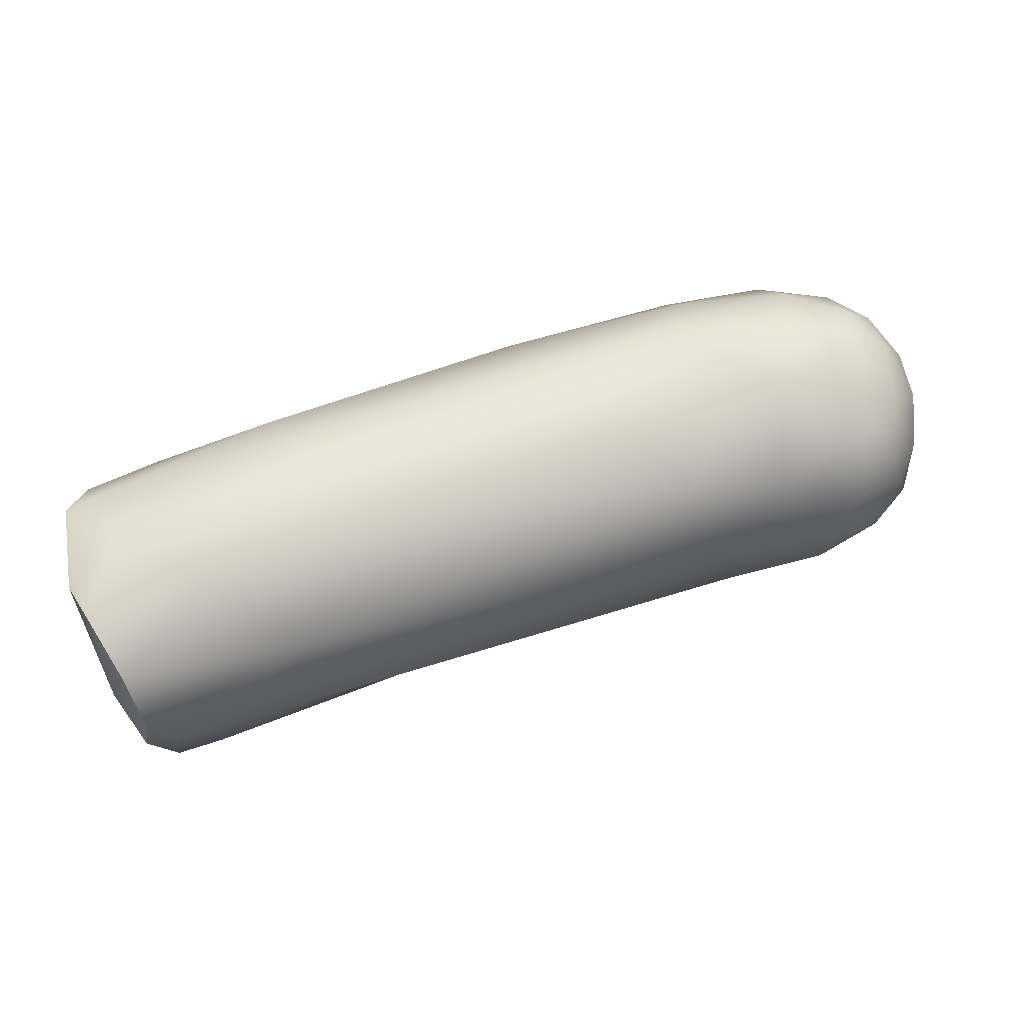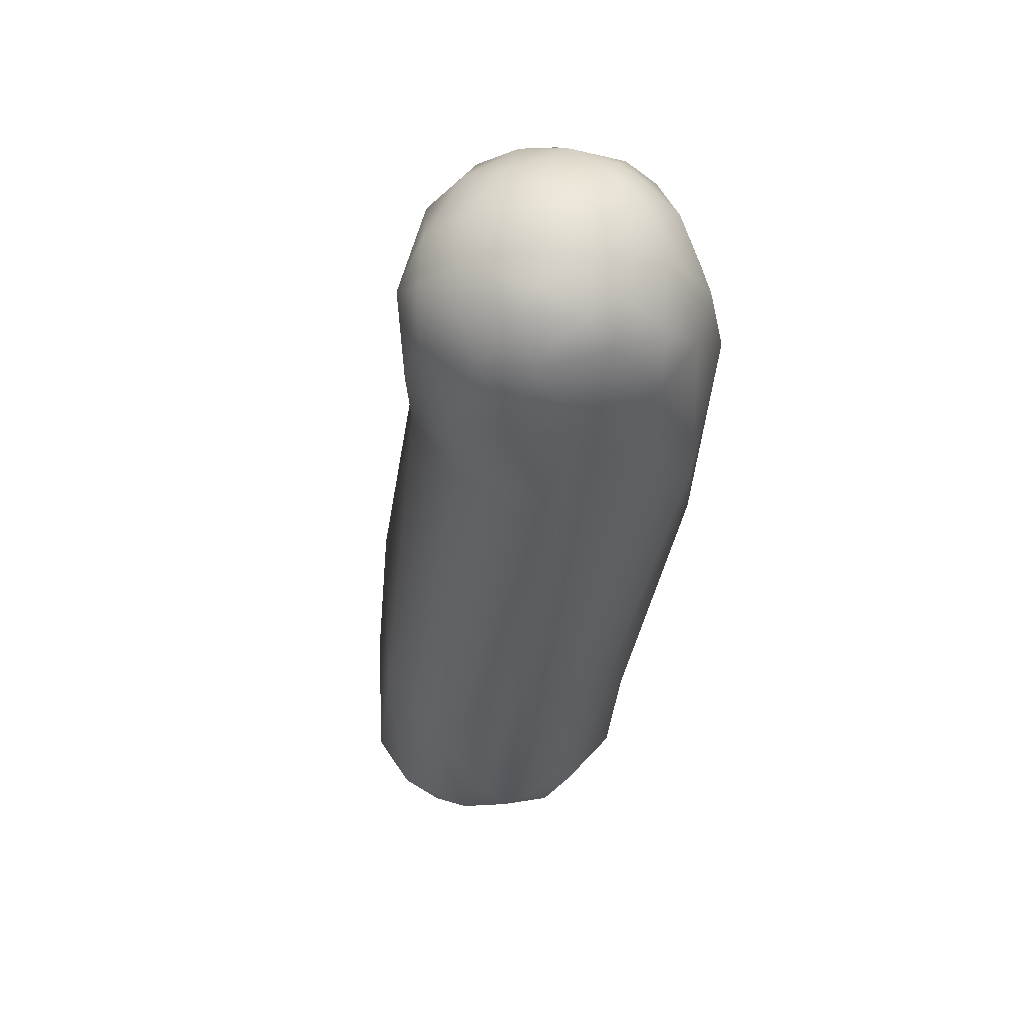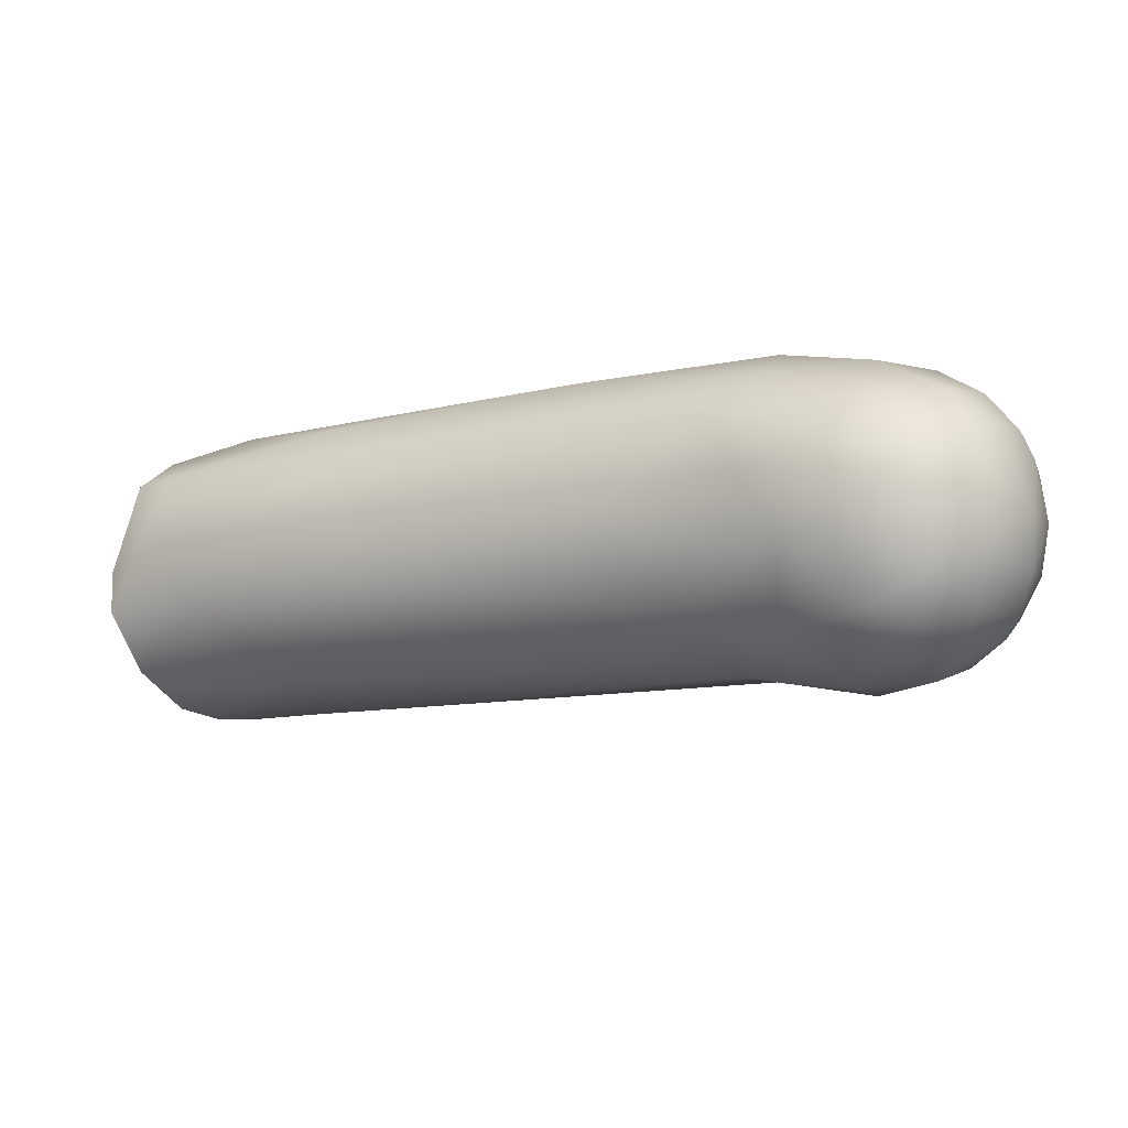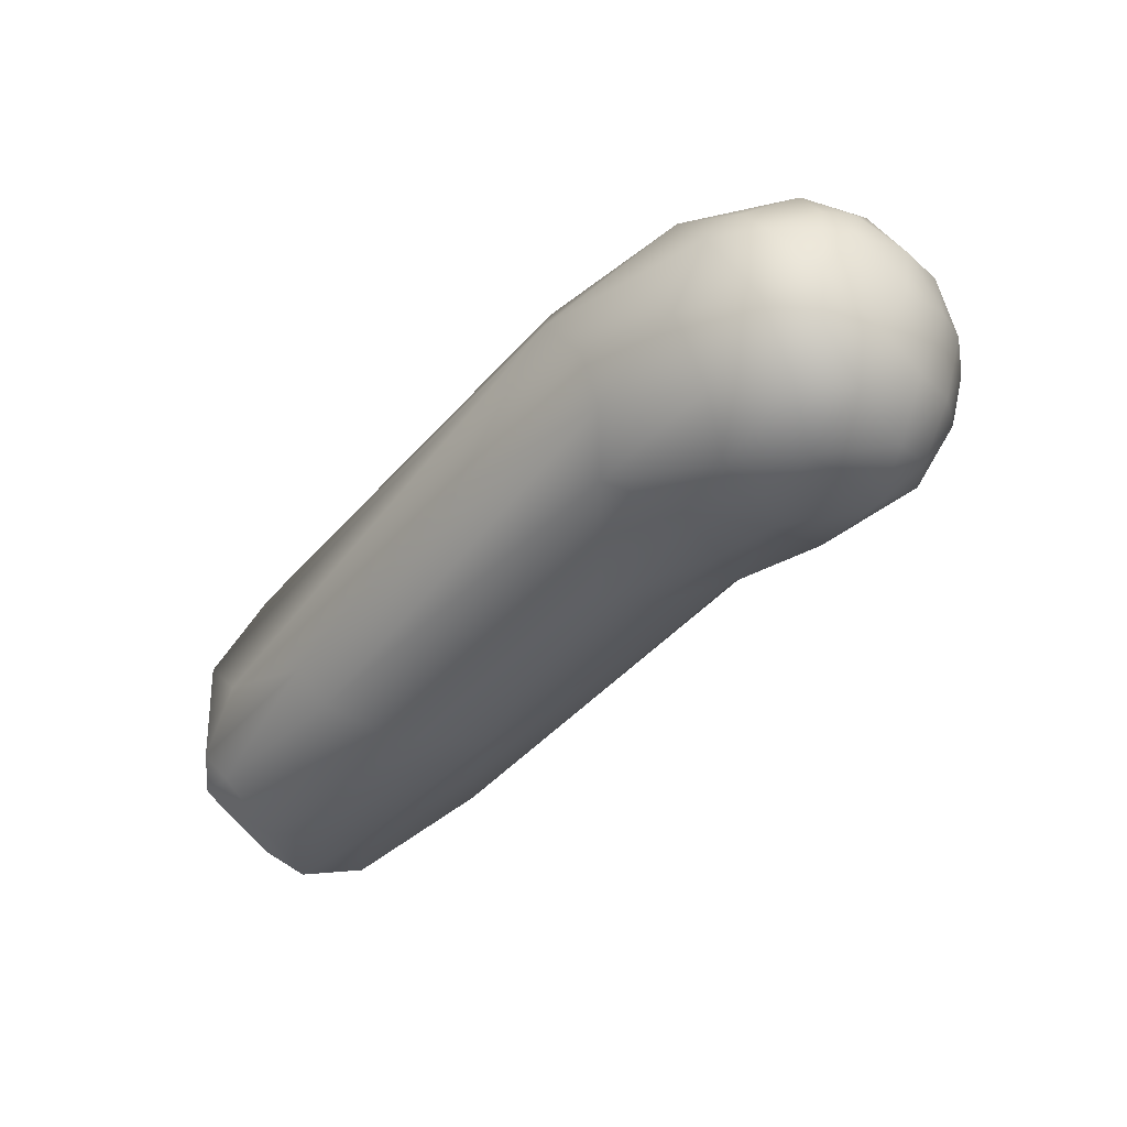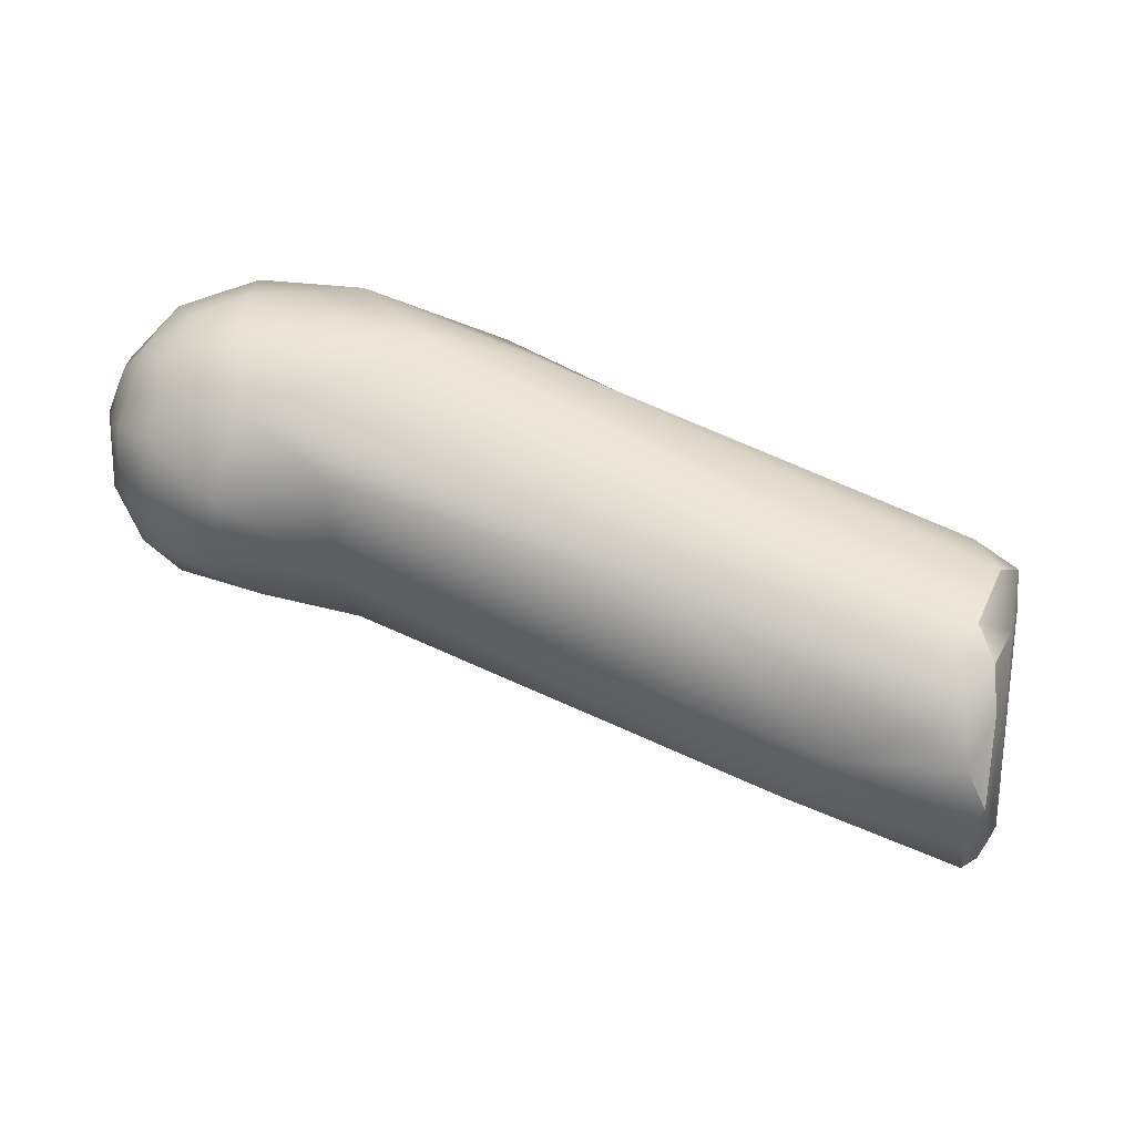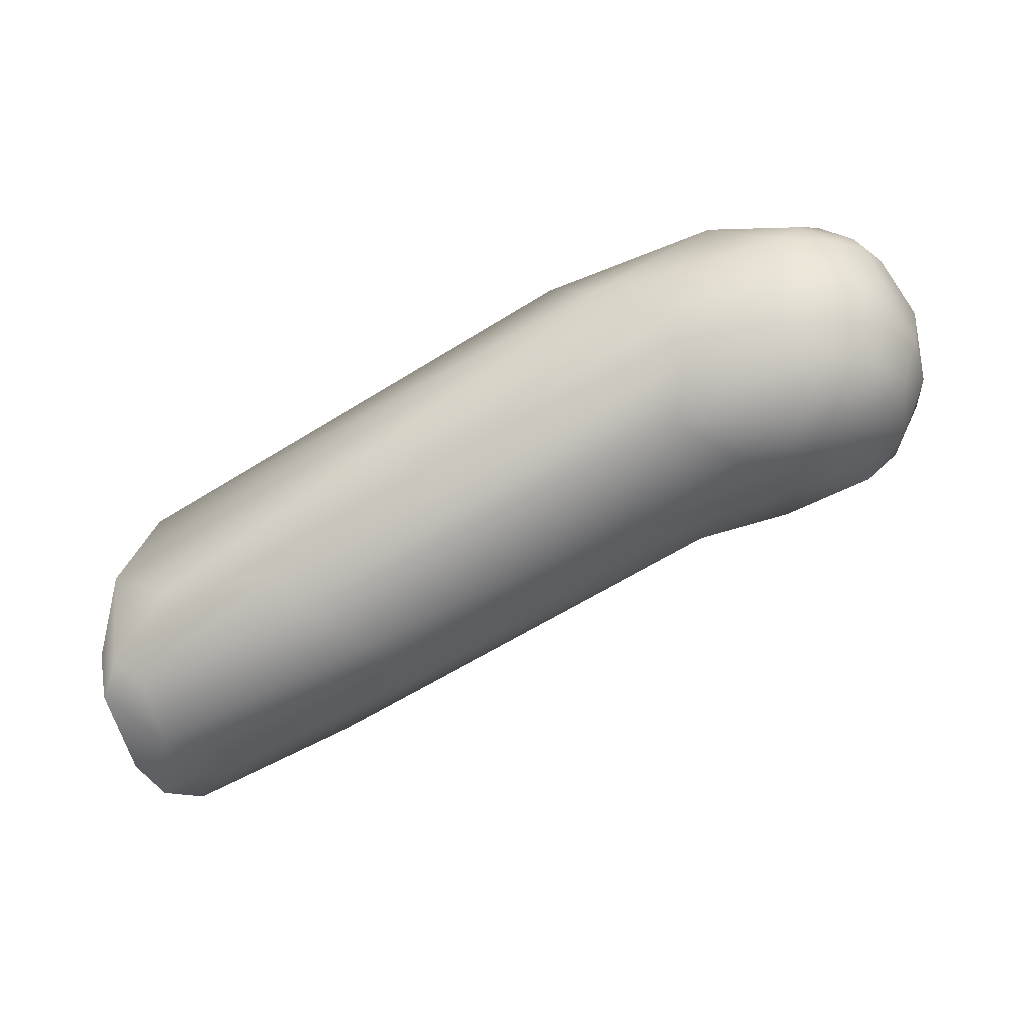
<metadata>
{"format":"obj","ext":"obj","renderer":"f3d","projection":"perspective","resolution":1024,"background":"white","views":[{"elev":4.0,"azim":-173.5,"up":"+Y"},{"elev":-20.9,"azim":-74.6,"up":"+Y"},{"elev":24.8,"azim":-135.5,"up":"+Y"},{"elev":-13.1,"azim":-147.6,"up":"+Z"},{"elev":8.2,"azim":-5.7,"up":"+Z"},{"elev":69.7,"azim":177.7,"up":"+Y"}]}
</metadata>
<code>
v 23.46 -118.8 1258
v 23.63 -118.2 1259
v 23.86 -118.1 1258
v 23.45 -119.4 1258
v 23.62 -120 1258
v 23.55 -120.1 1259
v 23.78 -119.5 1258
v 23.96 -120.5 1258
v 23.77 -118.9 1258
v 24.1 -120 1258
v 24.22 -119.3 1257
v 24.6 -120.6 1258
v 24.71 -121 1258
v 23.52 -118.6 1259
v 23.65 -119 1260
v 23.94 -118.3 1260
v 24.07 -118.6 1260
v 23.39 -119.3 1259
v 23.47 -119.8 1259
v 23.58 -120.1 1259
v 23.96 -120.6 1259
v 23.61 -119.6 1260
v 23.77 -120.2 1260
v 23.88 -119.9 1260
v 24.17 -120.4 1260
v 25.02 -121.1 1259
v 24.26 -119.3 1260
v 24.48 -120.1 1260
v 24.07 -117.7 1259
v 24.46 -118.1 1258
v 24.38 -117.7 1258
v 24.63 -117.4 1259
v 25.31 -117.8 1258
v 25.25 -117.4 1258
v 25.59 -117.3 1259
v 25.23 -119.9 1257
v 25.25 -118.7 1257
v 26.04 -119.1 1257
v 26.4 -120 1257
v 26.05 -118.2 1257
v 26.1 -120.9 1257
v 24.09 -117.8 1259
v 24.2 -118 1260
v 24.29 -118.2 1260
v 24.69 -118.5 1261
v 24.69 -117.7 1260
v 25.06 -117.9 1260
v 25.36 -117.6 1260
v 26.16 -118.4 1261
v 25.01 -120.6 1260
v 25.14 -120 1261
v 25.23 -119.3 1261
v 26.5 -119.4 1261
v 27.29 -120.6 1260
v 26.02 -121.4 1259
v 26.68 -121 1260
v 26.85 -117.9 1258
v 26.66 -117.5 1258
v 26.87 -117.5 1259
v 27.06 -119.4 1257
v 27.51 -118.9 1257
v 28.97 -118.1 1258
v 29.88 -122.4 1257
v 27.7 -118.1 1260
v 28.28 -119.1 1260
v 28.74 -120.6 1260
v 29.95 -120.2 1255
v 30.84 -119.6 1255
v 31.27 -121.9 1255
v 31.57 -122.8 1256
v 30.99 -122.4 1258
v 31.46 -122.1 1258
v 32.56 -123.3 1256
v 31.63 -119.2 1256
v 33.83 -120 1255
v 34.17 -120 1255
v 34.33 -120.2 1255
v 34.41 -120.3 1256
v 32.36 -121 1254
v 32.91 -123.1 1255
v 33.17 -122.9 1255
v 33.32 -123.2 1255
v 33.32 -122.2 1254
v 33.57 -122.5 1254
v 33.73 -121.5 1254
v 33.58 -120.5 1254
v 34.06 -121.1 1254
v 31.97 -119.1 1256
v 33.72 -120.6 1258
v 33.46 -119.6 1256
v 34.2 -120.1 1257
v 33.04 -123.4 1256
v 33 -123.4 1256
v 32.95 -123.3 1256
v 32.89 -123.2 1257
v 32.55 -121.8 1258
v 33.37 -123.3 1256
v 33.36 -123.3 1257
v 33.23 -123 1257
v 33.76 -122.6 1257
v 33.67 -122.3 1258
v 33.61 -121.5 1258
v 34.09 -121.6 1257
v 34.31 -120.9 1257
v 34.33 -120.2 1255
v 34.33 -120.2 1255
v 34.41 -120.3 1256
v 33.17 -122.9 1255
v 33.32 -123.2 1255
v 33.32 -123.2 1255
v 33.32 -123.2 1255
v 33.32 -122.2 1254
v 33.73 -121.5 1254
v 34.06 -121.1 1254
v 33.37 -123.3 1256
v 33.36 -123.3 1257
v 33.36 -123.3 1257
v 33.23 -123 1257
v 33.67 -122.3 1258
v 34.09 -121.6 1257
v 34.31 -120.9 1257
g grp1
f 18 14 1
f 1 3 9
f 1 9 4
f 2 3 1
f 14 2 1
f 42 2 14
f 3 2 29
f 2 42 29
f 3 30 9
f 31 3 29
f 7 10 5
f 7 5 4
f 5 6 4
f 5 8 6
f 6 8 21
f 1 4 18
f 4 19 18
f 4 6 19
f 6 20 19
f 6 21 20
f 9 11 7
f 4 9 7
f 11 36 10
f 7 11 10
f 5 10 8
f 8 13 21
f 10 12 8
f 12 13 8
f 9 30 11
f 30 37 11
f 37 36 11
f 12 10 36
f 13 41 55
f 13 12 41
f 22 15 18
f 14 15 16
f 18 15 14
f 17 16 15
f 27 15 22
f 27 17 15
f 14 16 42
f 16 43 42
f 16 44 43
f 44 16 17
f 45 44 17
f 27 45 17
f 45 27 52
f 20 23 19
f 20 21 23
f 18 19 22
f 19 23 22
f 27 22 24
f 24 22 23
f 21 25 23
f 25 24 23
f 26 21 13
f 21 26 25
f 50 25 26
f 24 25 28
f 27 24 28
f 25 50 28
f 55 26 13
f 28 50 51
f 28 51 27
f 31 29 32
f 32 29 42
f 3 31 30
f 31 33 30
f 32 34 31
f 34 33 31
f 30 33 37
f 33 34 57
f 35 34 32
f 35 32 48
f 33 40 37
f 33 57 40
f 34 35 58
f 58 57 34
f 61 40 57
f 58 35 59
f 36 37 39
f 12 36 41
f 37 38 39
f 39 41 36
f 39 38 60
f 37 40 38
f 61 38 40
f 46 42 43
f 46 43 44
f 32 42 46
f 44 47 46
f 45 47 44
f 49 47 45
f 49 45 52
f 48 32 46
f 53 49 52
f 48 46 47
f 49 48 47
f 48 49 64
f 35 48 64
f 51 50 54
f 52 27 51
f 50 26 56
f 56 54 50
f 53 51 54
f 52 51 53
f 56 26 71
f 60 67 39
f 67 69 39
f 61 67 60
f 74 57 58
f 59 35 64
f 58 62 74
f 62 58 59
f 64 62 59
f 60 38 61
f 68 61 57
f 74 68 57
f 64 90 62
f 55 41 70
f 63 26 55
f 55 70 63
f 63 71 26
f 69 70 41
f 49 65 64
f 53 65 49
f 54 66 53
f 66 65 53
f 89 64 65
f 66 89 65
f 71 54 56
f 72 66 54
f 39 69 41
f 67 79 69
f 68 67 61
f 67 68 86
f 86 79 67
f 74 86 68
f 80 70 69
f 70 80 92
f 88 74 62
f 88 62 90
f 66 72 96
f 71 63 95
f 54 71 72
f 70 73 63
f 94 95 63
f 73 93 63
f 63 93 94
f 70 92 73
f 95 99 71
f 93 73 92
f 71 99 72
f 86 74 75
f 88 75 74
f 75 77 86
f 88 76 75
f 75 76 77
f 90 76 88
f 78 87 105
f 86 77 114
f 106 76 107
f 83 81 69
f 80 69 81
f 80 81 82
f 82 92 80
f 79 83 69
f 108 112 84
f 108 84 109
f 86 85 79
f 84 100 110
f 84 112 113
f 85 83 79
f 84 113 87
f 114 85 86
f 84 87 100
f 100 87 104
f 91 90 64
f 76 90 91
f 104 87 78
f 89 91 64
f 91 121 107
f 91 89 121
f 76 91 107
f 111 97 92
f 97 93 92
f 97 98 93
f 98 94 93
f 98 95 94
f 99 95 98
f 72 101 96
f 101 72 99
f 110 100 115
f 115 100 116
f 100 118 117
f 102 96 101
f 100 104 103
f 119 100 103
f 100 119 118
f 102 66 96
f 89 66 102
f 120 102 101
f 120 89 102
f 121 89 120

</code>
